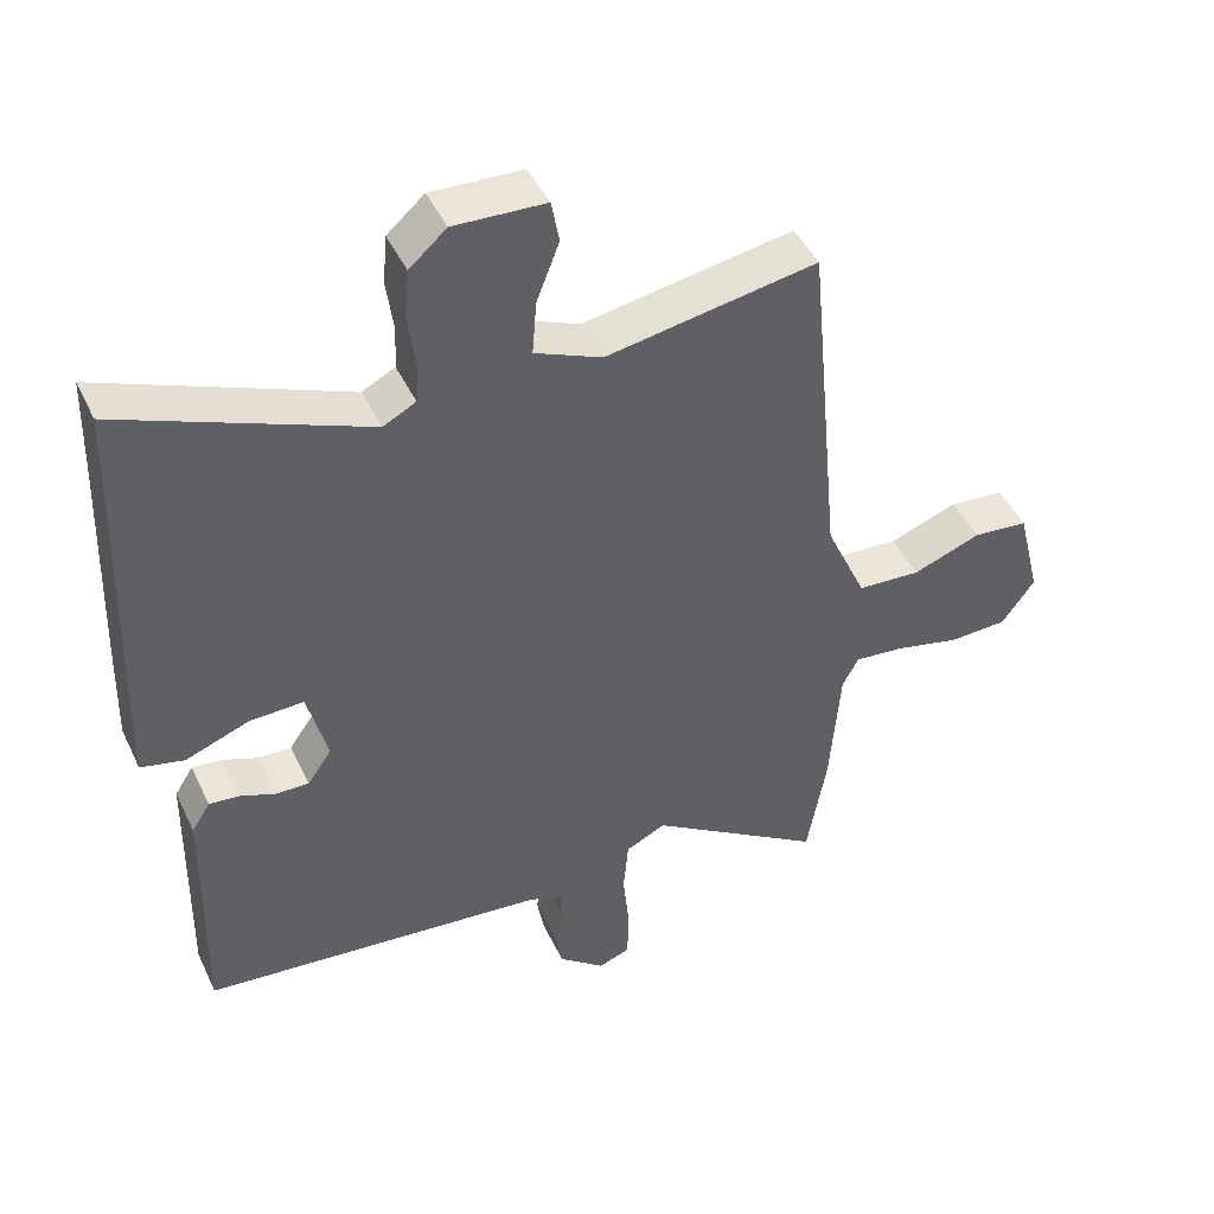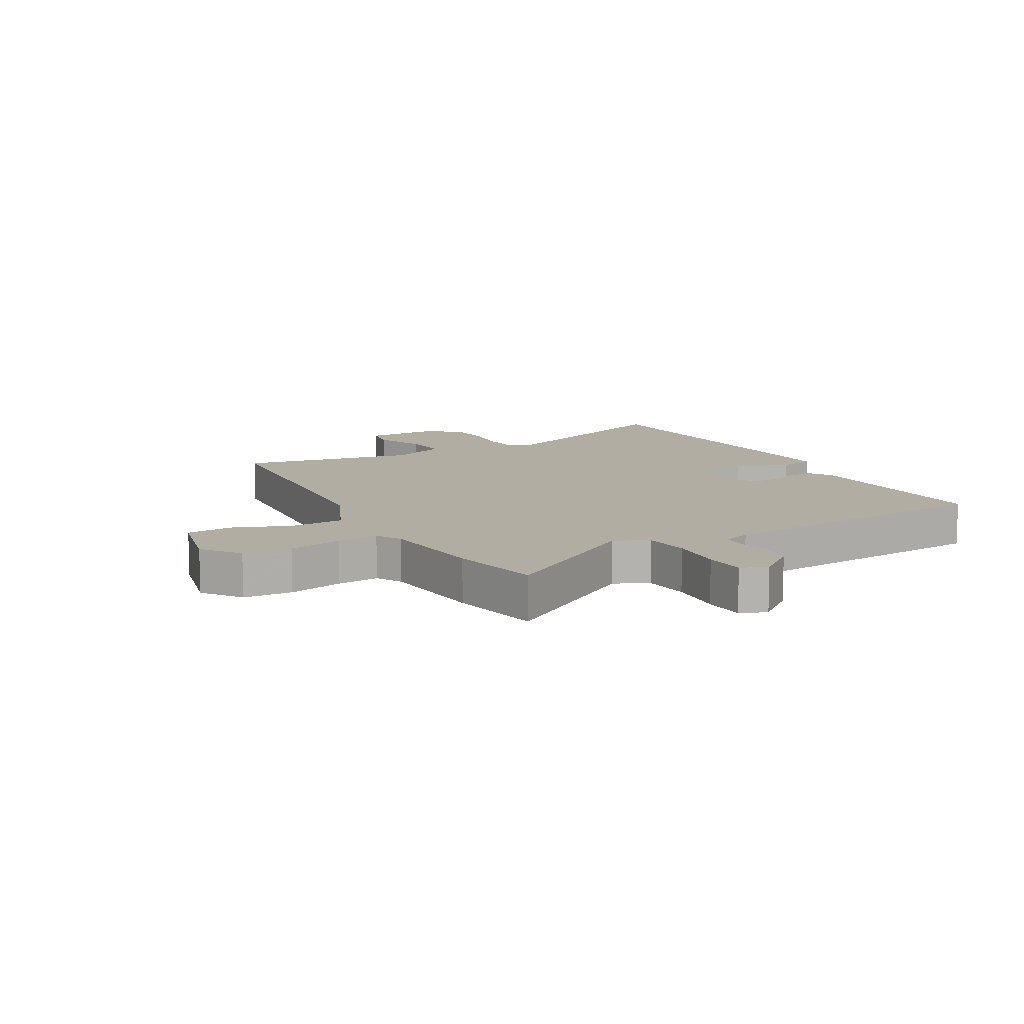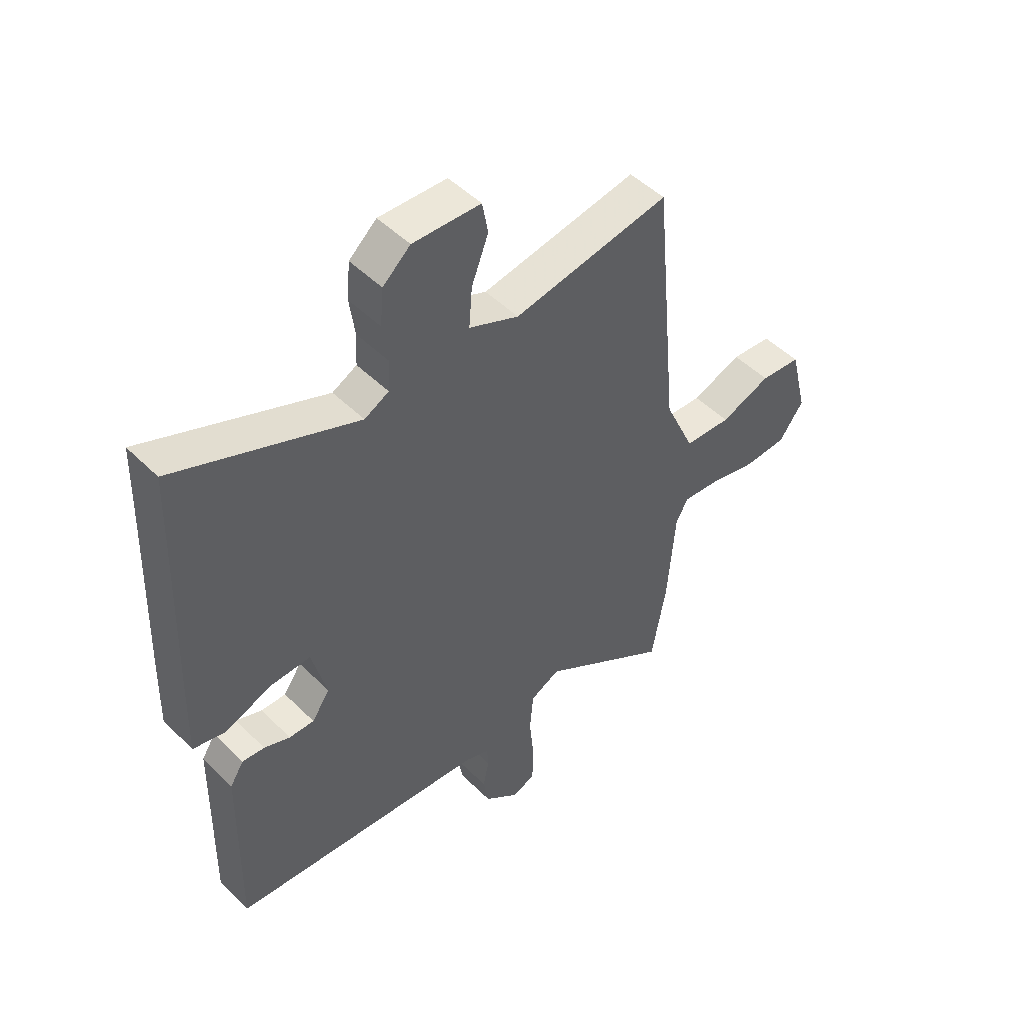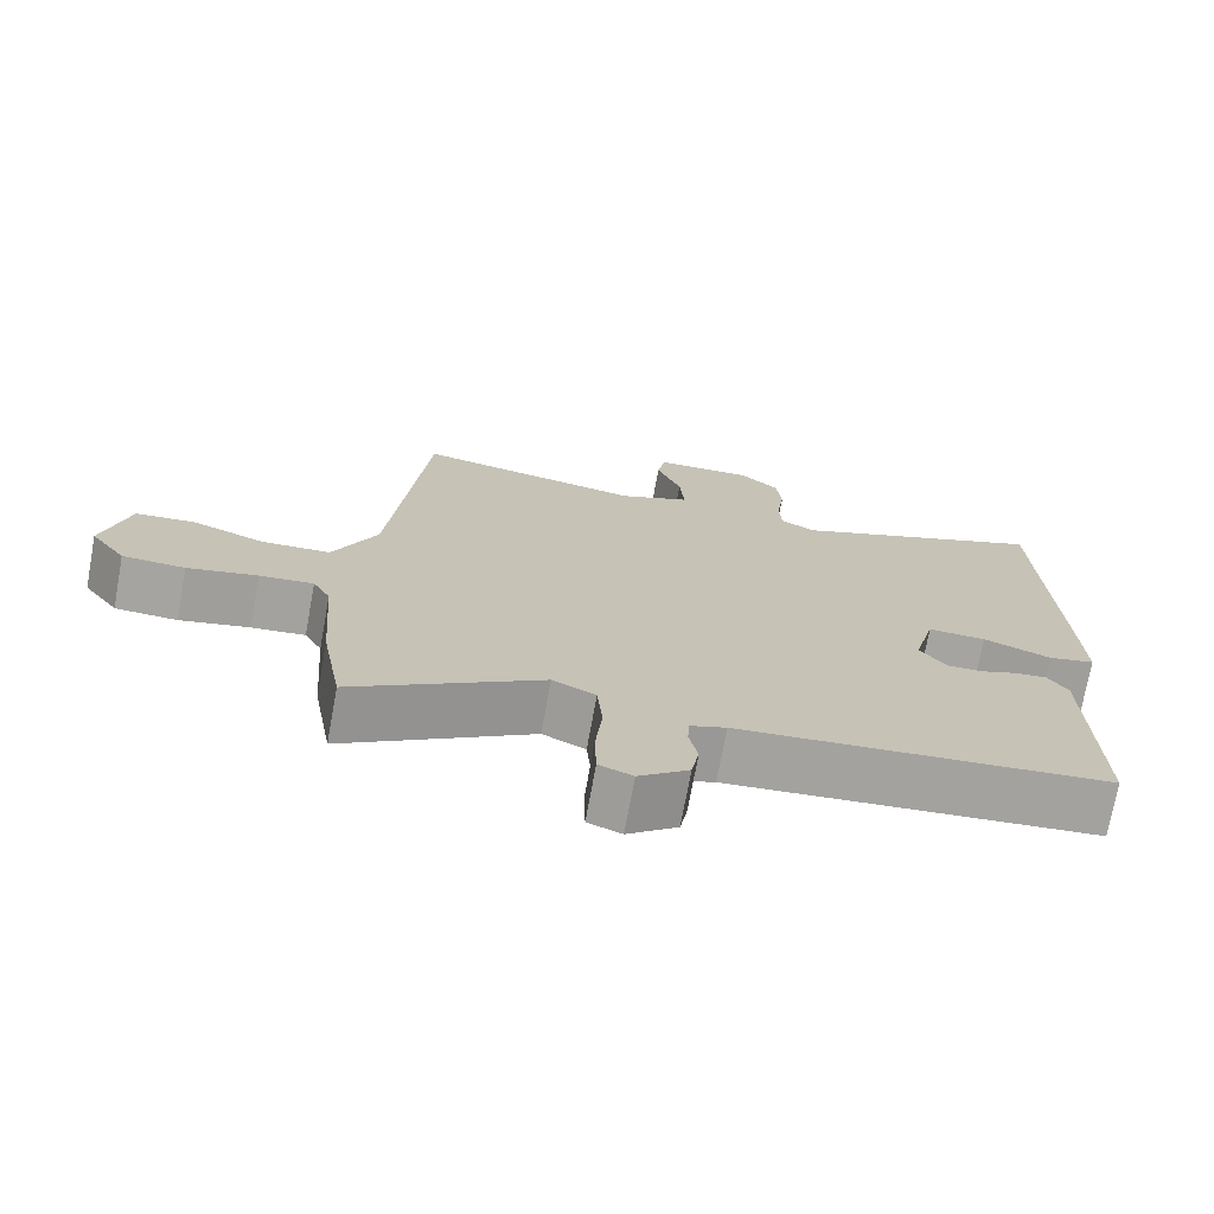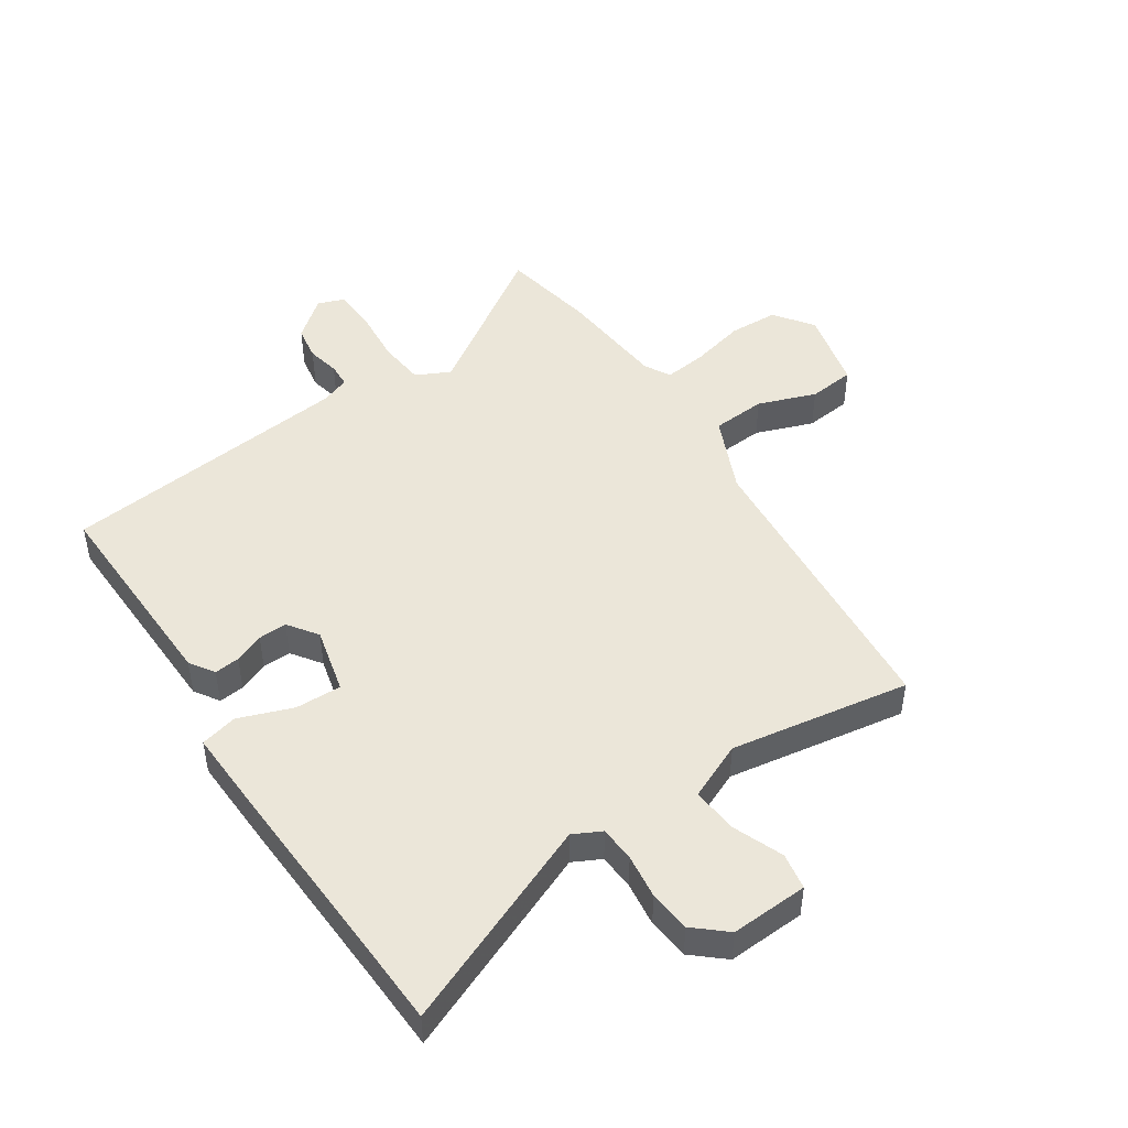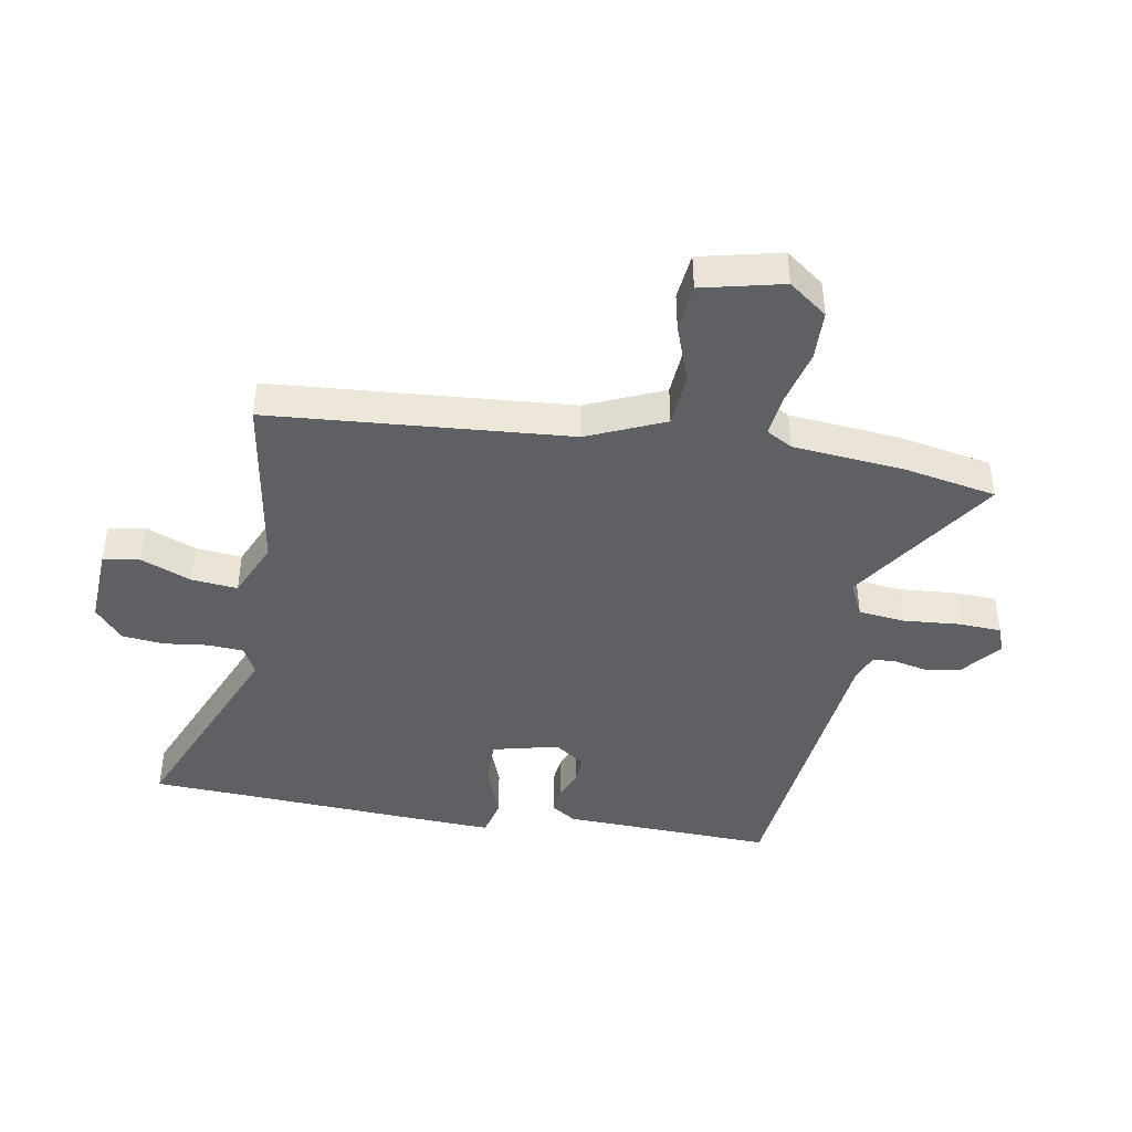
<metadata>
{"format":"obj","ext":"obj","renderer":"f3d","projection":"perspective","resolution":1024,"background":"white","views":[{"elev":45.5,"azim":-24.3,"up":"+Z"},{"elev":10.6,"azim":150.6,"up":"+Y"},{"elev":49.1,"azim":-42.6,"up":"+Z"},{"elev":-73.1,"azim":169.7,"up":"+Z"},{"elev":47.6,"azim":-34.3,"up":"+Y"},{"elev":-43.2,"azim":79.2,"up":"+Y"}]}
</metadata>
<code>
v -0.466 0.07 -0.491
v -0.46 0.07 -0.144
v -0.434 0.07 -0.103
v -0.392 0.07 -0.107
v -0.343 0.07 -0.126
v -0.296 0.07 -0.127
v -0.262 0.07 -0.078
v -0.29 0.07 0.031
v -0.366 0.07 0.028
v -0.455 0.07 -0.006
v -0.516 0.07 0.008
v -0.512 0.07 0.15
v -0.501 0.07 0.459
v -0.497 0.07 0.597
v -0.156 0.07 0.459
v -0.11 0.07 0.483
v -0.107 0.07 0.542
v -0.117 0.07 0.615
v -0.111 0.07 0.684
v -0.059 0.07 0.73
v 0.069 0.07 0.725
v 0.08 0.07 0.665
v 0.048 0.07 0.582
v 0.042 0.07 0.506
v 0.136 0.07 0.466
v 0.431 0.07 0.518
v 0.478 0.07 0.025
v 0.535 0.07 -0.101
v 0.624 0.07 -0.106
v 0.719 0.07 -0.07
v 0.796 0.07 -0.077
v 0.829 0.07 -0.21
v 0.783 0.07 -0.274
v 0.702 0.07 -0.278
v 0.611 0.07 -0.257
v 0.541 0.07 -0.25
v 0.518 0.07 -0.293
v 0.504 0.07 -0.475
v 0.477 0.07 -0.63
v 0.231 0.07 -0.471
v 0.175 0.07 -0.499
v 0.168 0.07 -0.576
v 0.177 0.07 -0.668
v 0.175 0.07 -0.739
v 0.131 0.07 -0.756
v 0.066 0.07 -0.704
v 0.056 0.07 -0.647
v 0.067 0.07 -0.593
v 0.065 0.07 -0.553
v 0.018 0.07 -0.536
v -0.466 0 -0.491
v -0.46 0 -0.144
v -0.434 0 -0.103
v -0.392 0 -0.107
v -0.343 0 -0.126
v -0.296 0 -0.127
v -0.262 0 -0.078
v -0.29 0 0.031
v -0.366 0 0.028
v -0.455 0 -0.006
v -0.516 0 0.008
v -0.512 0 0.15
v -0.501 0 0.459
v -0.497 0 0.597
v -0.156 0 0.459
v -0.11 0 0.483
v -0.107 0 0.542
v -0.117 0 0.615
v -0.111 0 0.684
v -0.059 0 0.73
v 0.069 0 0.725
v 0.08 0 0.665
v 0.048 0 0.582
v 0.042 0 0.506
v 0.136 0 0.466
v 0.431 0 0.518
v 0.478 0 0.025
v 0.535 0 -0.101
v 0.624 0 -0.106
v 0.719 0 -0.07
v 0.796 0 -0.077
v 0.829 0 -0.21
v 0.783 0 -0.274
v 0.702 0 -0.278
v 0.611 0 -0.257
v 0.541 0 -0.25
v 0.518 0 -0.293
v 0.504 0 -0.475
v 0.477 0 -0.63
v 0.231 0 -0.471
v 0.175 0 -0.499
v 0.168 0 -0.576
v 0.177 0 -0.668
v 0.175 0 -0.739
v 0.131 0 -0.756
v 0.066 0 -0.704
v 0.056 0 -0.647
v 0.067 0 -0.593
v 0.065 0 -0.553
v 0.018 0 -0.536
f 46 47 48
f 45 46 48
f 44 45 48
f 43 44 48
f 42 43 48
f 41 42 48 49
f 40 41 49 50
f 37 38 39 40
f 50 1 2
f 40 50 2
f 37 40 2
f 36 37 2
f 33 34 35
f 32 33 35
f 31 32 35
f 30 31 35
f 29 30 35
f 35 36 2
f 29 35 2
f 28 29 2
f 25 26 27
f 24 25 27 28
f 21 22 23
f 20 21 23
f 19 20 23
f 18 19 23
f 17 18 23
f 16 17 23 24
f 15 16 24 28
f 13 14 15 28
f 11 12 13
f 10 11 13
f 9 10 13
f 8 9 13
f 2 3 4 5
f 2 5 6
f 28 2 6
f 8 13 28
f 7 8 28
f 6 7 28
f 98 97 96
f 98 96 95
f 98 95 94
f 98 94 93
f 98 93 92
f 99 98 92 91
f 100 99 91 90
f 90 89 88 87
f 52 51 100
f 52 100 90
f 52 90 87
f 52 87 86
f 85 84 83
f 85 83 82
f 85 82 81
f 85 81 80
f 85 80 79
f 52 86 85
f 52 85 79
f 52 79 78
f 77 76 75
f 78 77 75 74
f 73 72 71
f 73 71 70
f 73 70 69
f 73 69 68
f 73 68 67
f 74 73 67 66
f 78 74 66 65
f 78 65 64 63
f 63 62 61
f 63 61 60
f 63 60 59
f 63 59 58
f 55 54 53 52
f 56 55 52
f 56 52 78
f 78 63 58
f 78 58 57
f 78 57 56
f 1 51 52 2
f 2 52 53 3
f 3 53 54 4
f 4 54 55 5
f 5 55 56 6
f 6 56 57 7
f 7 57 58 8
f 8 58 59 9
f 9 59 60 10
f 10 60 61 11
f 11 61 62 12
f 12 62 63 13
f 13 63 64 14
f 14 64 65 15
f 15 65 66 16
f 16 66 67 17
f 17 67 68 18
f 18 68 69 19
f 19 69 70 20
f 20 70 71 21
f 21 71 72 22
f 22 72 73 23
f 23 73 74 24
f 24 74 75 25
f 25 75 76 26
f 26 76 77 27
f 27 77 78 28
f 28 78 79 29
f 29 79 80 30
f 30 80 81 31
f 31 81 82 32
f 32 82 83 33
f 33 83 84 34
f 34 84 85 35
f 35 85 86 36
f 36 86 87 37
f 37 87 88 38
f 38 88 89 39
f 39 89 90 40
f 40 90 91 41
f 41 91 92 42
f 42 92 93 43
f 43 93 94 44
f 44 94 95 45
f 45 95 96 46
f 46 96 97 47
f 47 97 98 48
f 48 98 99 49
f 49 99 100 50
f 50 100 51 1

</code>
